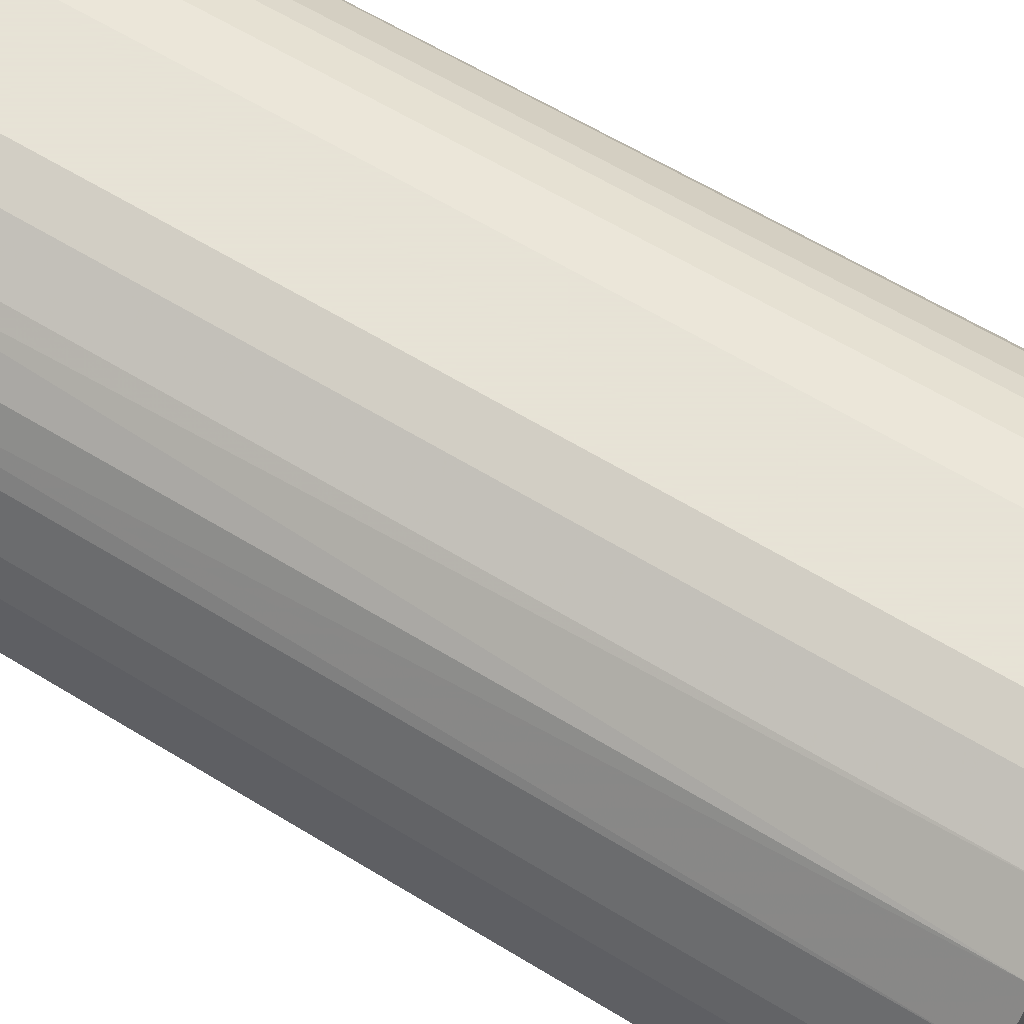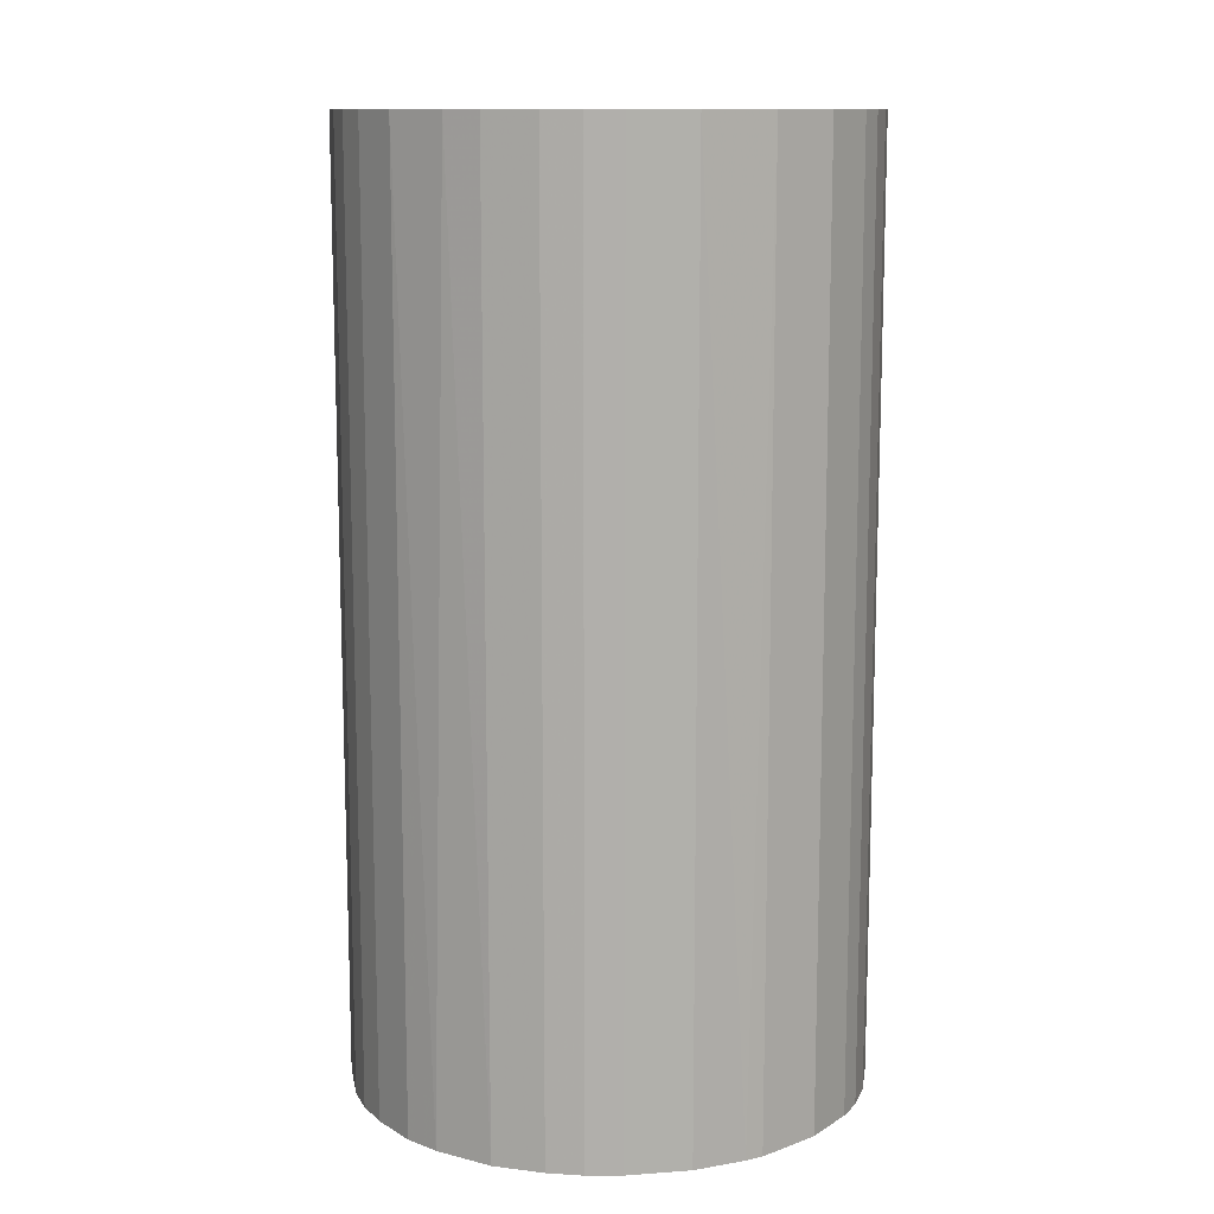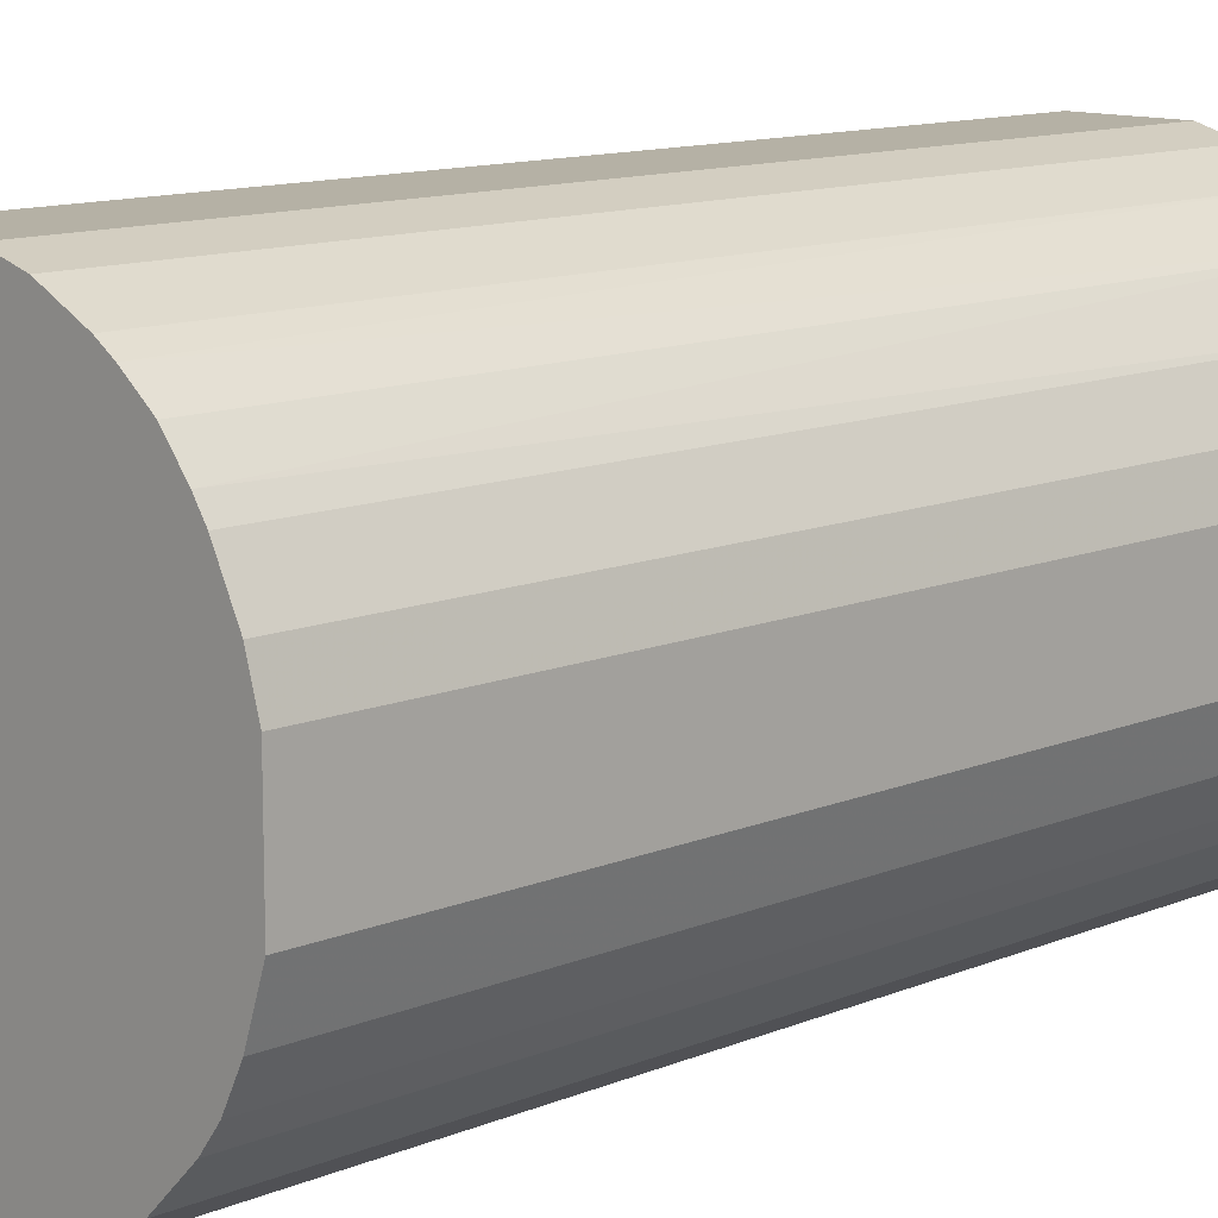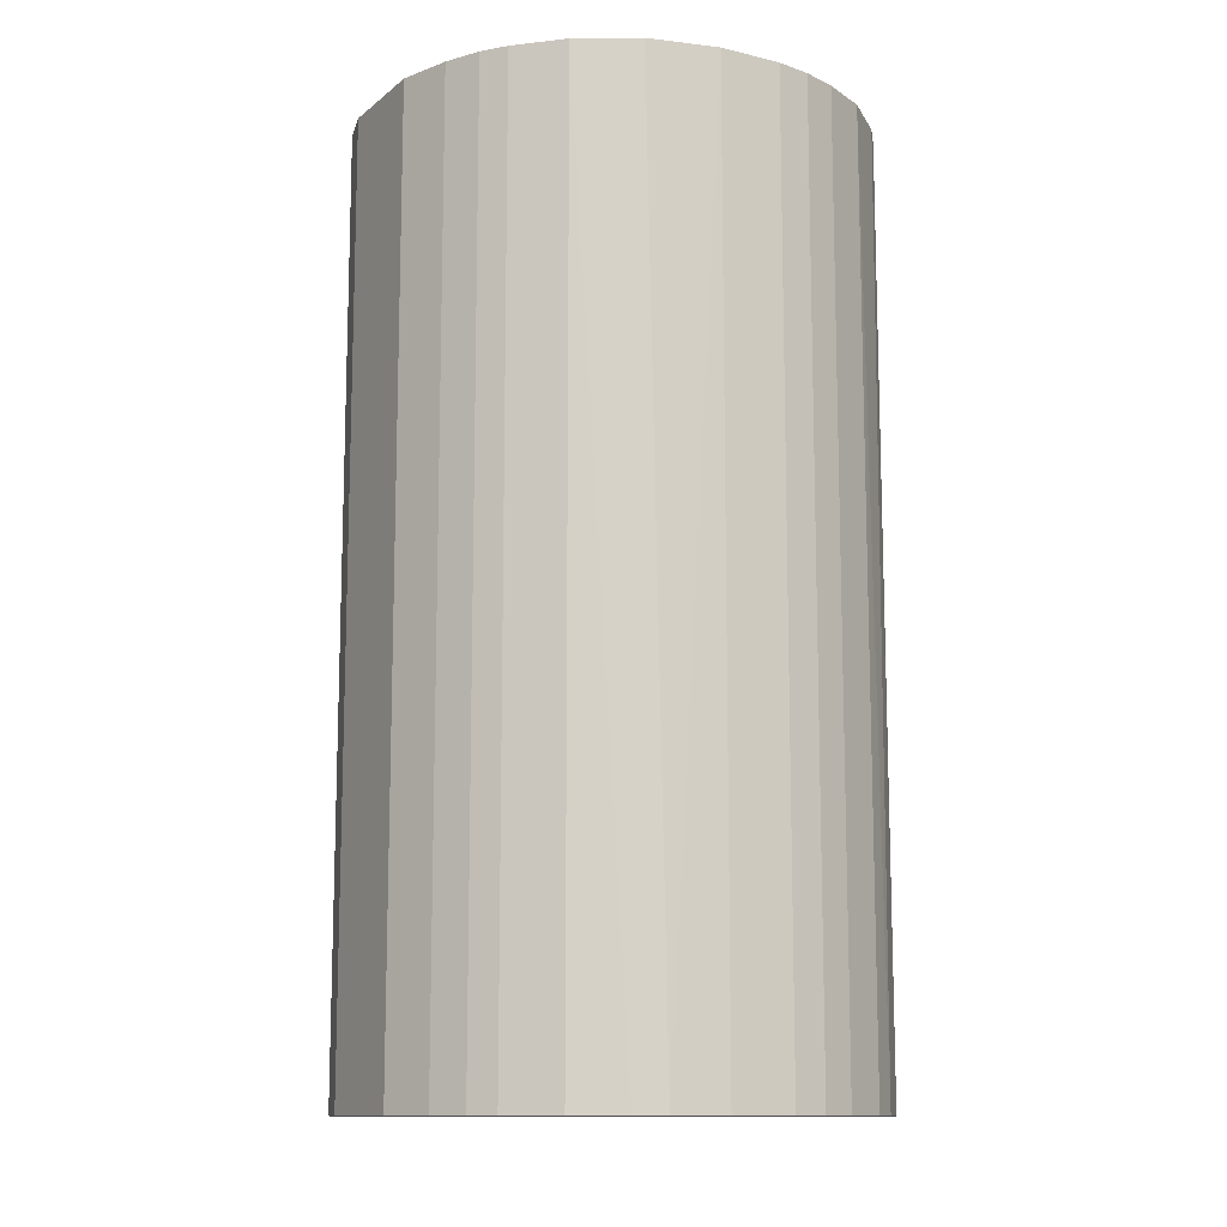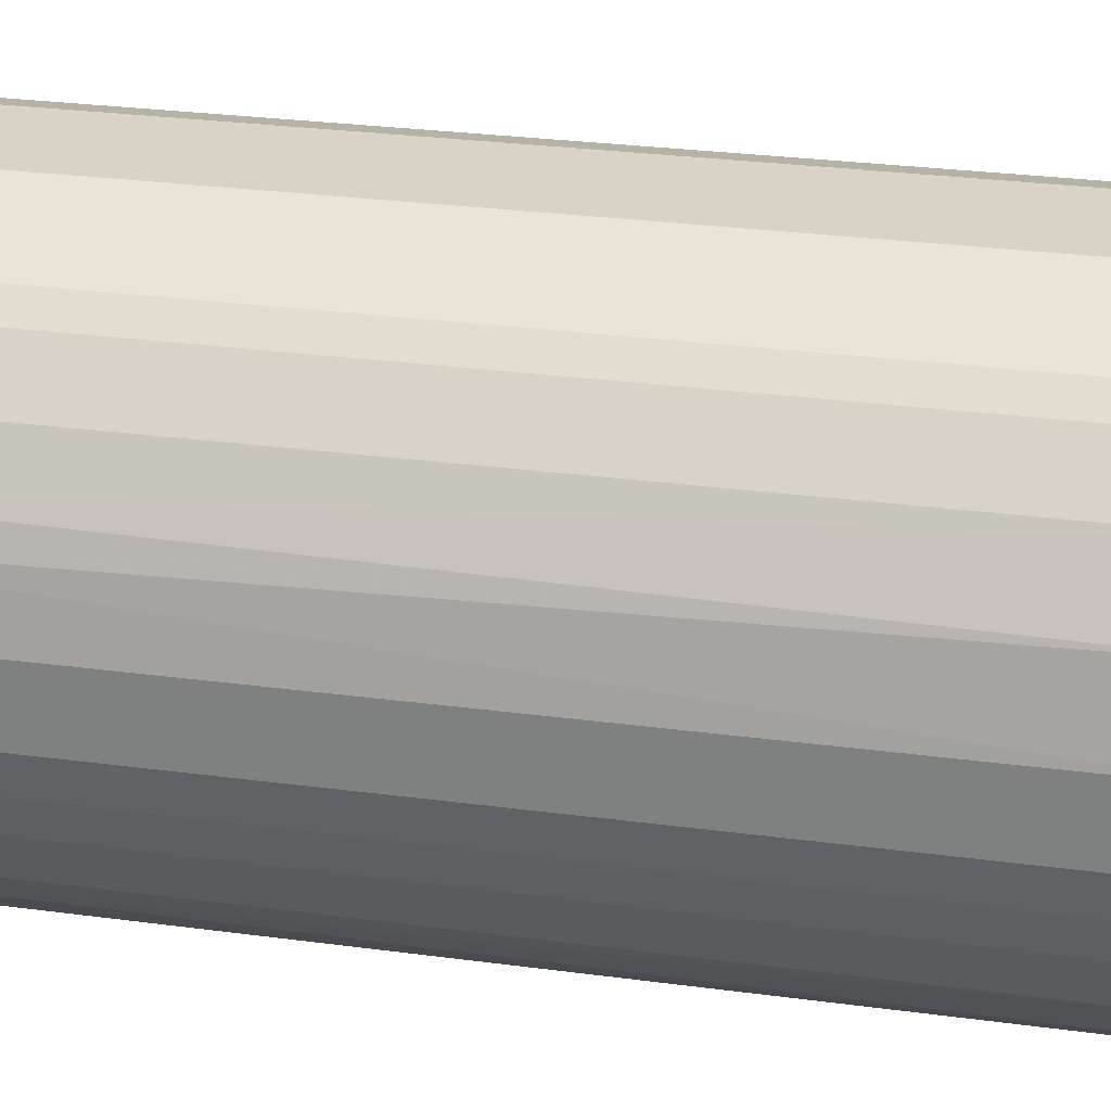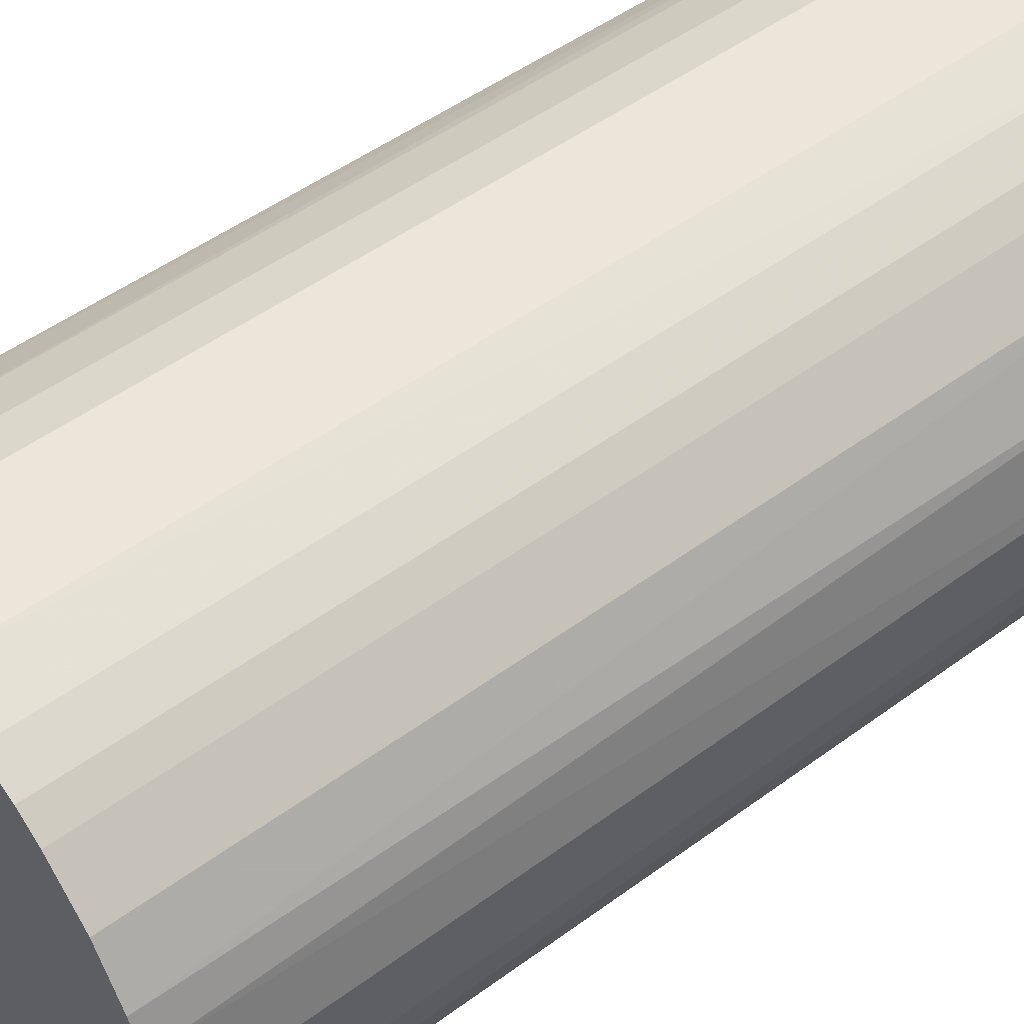
<metadata>
{"format":"obj","ext":"obj","renderer":"f3d","projection":"perspective","resolution":1024,"background":"white","views":[{"elev":62.8,"azim":121.7,"up":"+Y"},{"elev":11.8,"azim":-9.9,"up":"+Z"},{"elev":11.9,"azim":45.2,"up":"+Y"},{"elev":-12.0,"azim":-119.9,"up":"+Z"},{"elev":27.9,"azim":-78.4,"up":"+Y"},{"elev":49.0,"azim":-129.4,"up":"+Y"}]}
</metadata>
<code>
o convex_0
v 0.004661 0.02313 0.04299
v -0.002717 -0.02329 -0.04299
v -0.005879 -0.02276 -0.04299
v -0.005879 -0.02276 0.04299
v -0.02223 0.007828 -0.04299
v 0.02313 0.004661 -0.04299
v 0.02154 -0.009573 0.04299
v -0.02329 -0.002717 0.04299
v 0.004661 0.02313 -0.04299
v -0.01485 0.01837 0.04299
v 0.01468 -0.01854 -0.04299
v 0.01891 0.01416 0.04299
v -0.0196 -0.01326 -0.04299
v 0.009409 -0.0217 0.04299
v -0.009573 0.02154 -0.04299
v -0.0159 -0.01749 0.04299
v 0.01679 0.01679 -0.04299
v 0.02154 -0.009573 -0.04299
v 0.02313 0.004661 0.04299
v -0.0217 0.009409 0.04299
v -0.004825 0.02313 0.04299
v -0.01854 0.01468 -0.04299
v -0.02329 -0.002717 -0.04299
v 0.01258 0.01996 0.04299
v -0.01327 -0.01959 -0.04299
v 0.00308 -0.02329 -0.04299
v 0.01838 -0.01484 0.04299
v 0.02313 -0.004825 -0.04299
v -0.0217 -0.009046 0.04299
v 0.00308 -0.02329 0.04299
v 0.02207 0.008351 -0.04299
v -0.02329 0.00308 0.04299
v -0.004825 0.02313 -0.04299
v 0.02313 -0.004825 0.04299
v 0.008355 0.02207 -0.04299
v 0.009409 -0.0217 -0.04299
v 0.01996 -0.01274 -0.04299
v -0.009046 -0.0217 0.04299
v 0.01468 -0.01854 0.04299
v -0.01854 0.01468 0.04299
v -0.01485 0.01837 -0.04299
v -0.02276 -0.005879 -0.04299
v -0.01274 0.01996 0.04299
v -0.0196 -0.01326 0.04299
v -0.02329 0.00308 -0.04299
v 0.02207 0.008351 0.04299
v 0.01996 0.01257 -0.04299
v 0.01258 0.01996 -0.04299
v 0.01679 0.01679 0.04299
v -0.01749 -0.0159 -0.04299
v 0.008355 0.02207 0.04299
v -0.01327 -0.01959 0.04299
v -0.002717 -0.02329 0.04299
v -0.02118 0.01046 -0.04299
v -0.009573 0.02154 0.04299
v -0.009046 -0.0217 -0.04299
v -0.0217 -0.009046 -0.04299
v 0.01838 -0.01484 -0.04299
v -0.01274 0.01996 -0.04299
v 0.01996 -0.01274 0.04299
v 0.007828 -0.02223 -0.04299
v -0.02276 -0.005879 0.04299
v 0.01416 0.01891 0.04299
v 0.01996 0.01257 0.04299
f 47 12 64
f 3 2 4
f 2 3 5
f 2 5 6
f 1 4 7
f 4 1 8
f 6 5 9
f 8 1 10
f 2 6 11
f 1 7 12
f 5 3 13
f 7 4 14
f 9 5 15
f 4 8 16
f 6 9 17
f 11 6 18
f 12 7 19
f 8 10 20
f 1 9 21
f 10 1 21
f 15 5 22
f 5 13 23
f 1 12 24
f 13 3 25
f 2 11 26
f 7 14 27
f 18 6 28
f 7 18 28
f 6 19 28
f 16 8 29
f 14 4 30
f 2 26 30
f 6 17 31
f 19 6 31
f 20 5 32
f 8 20 32
f 23 8 32
f 9 15 33
f 21 9 33
f 19 7 34
f 7 28 34
f 28 19 34
f 9 1 35
f 17 9 35
f 11 14 36
f 26 11 36
f 18 7 37
f 11 18 37
f 3 4 38
f 4 16 38
f 14 11 39
f 27 14 39
f 11 27 39
f 20 10 40
f 10 22 40
f 15 22 41
f 22 10 41
f 8 23 42
f 23 13 42
f 10 21 43
f 41 10 43
f 16 29 44
f 29 13 44
f 5 23 45
f 32 5 45
f 23 32 45
f 12 19 46
f 19 31 46
f 46 31 47
f 17 12 47
f 31 17 47
f 17 35 48
f 35 24 48
f 12 17 49
f 24 12 49
f 13 25 50
f 25 16 50
f 44 13 50
f 16 44 50
f 1 24 51
f 35 1 51
f 24 35 51
f 16 25 52
f 38 16 52
f 25 38 52
f 4 2 53
f 2 30 53
f 30 4 53
f 5 20 54
f 22 5 54
f 20 40 54
f 40 22 54
f 33 15 55
f 21 33 55
f 43 21 55
f 25 3 56
f 3 38 56
f 38 25 56
f 13 29 57
f 42 13 57
f 29 42 57
f 27 11 58
f 11 37 58
f 37 27 58
f 15 41 59
f 41 43 59
f 55 15 59
f 43 55 59
f 7 27 60
f 37 7 60
f 27 37 60
f 14 30 61
f 30 26 61
f 36 14 61
f 26 36 61
f 29 8 62
f 8 42 62
f 42 29 62
f 17 48 63
f 48 24 63
f 49 17 63
f 24 49 63
f 12 46 64
f 46 47 64

</code>
